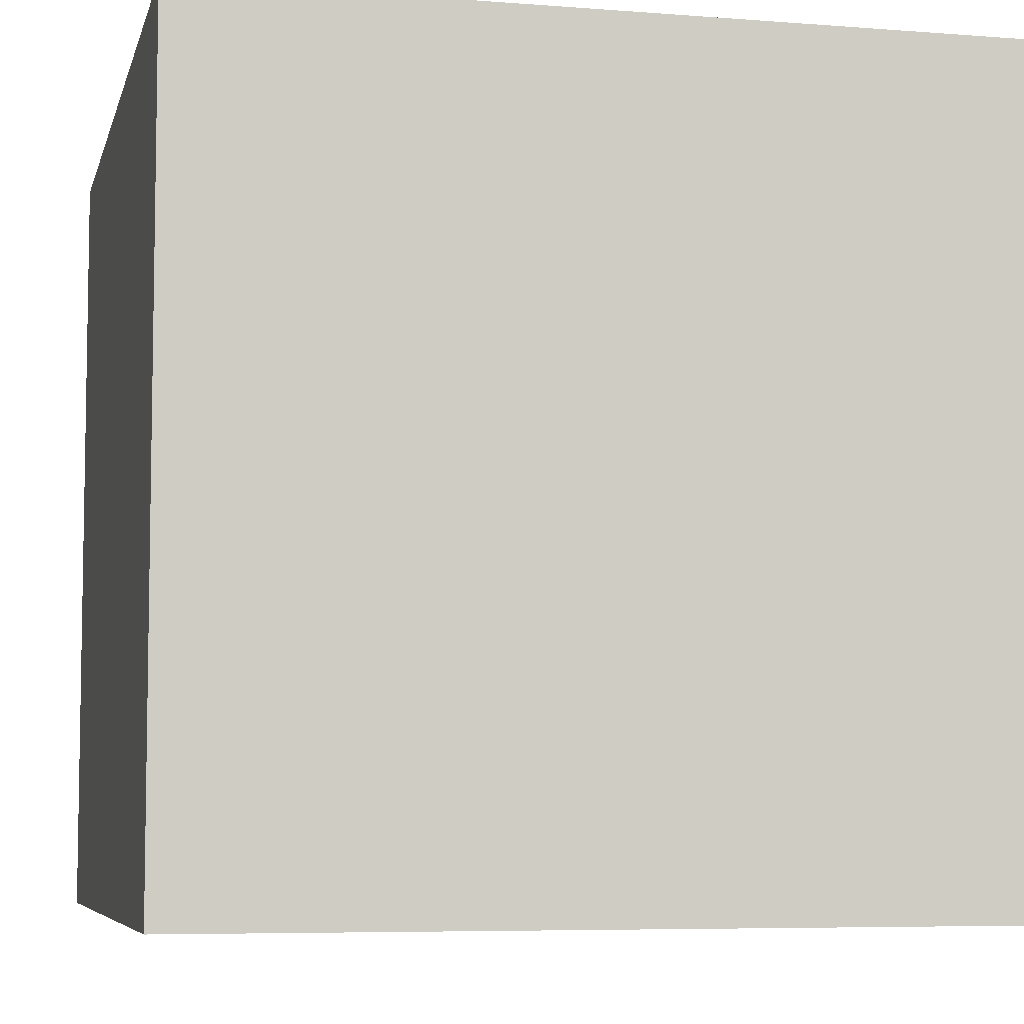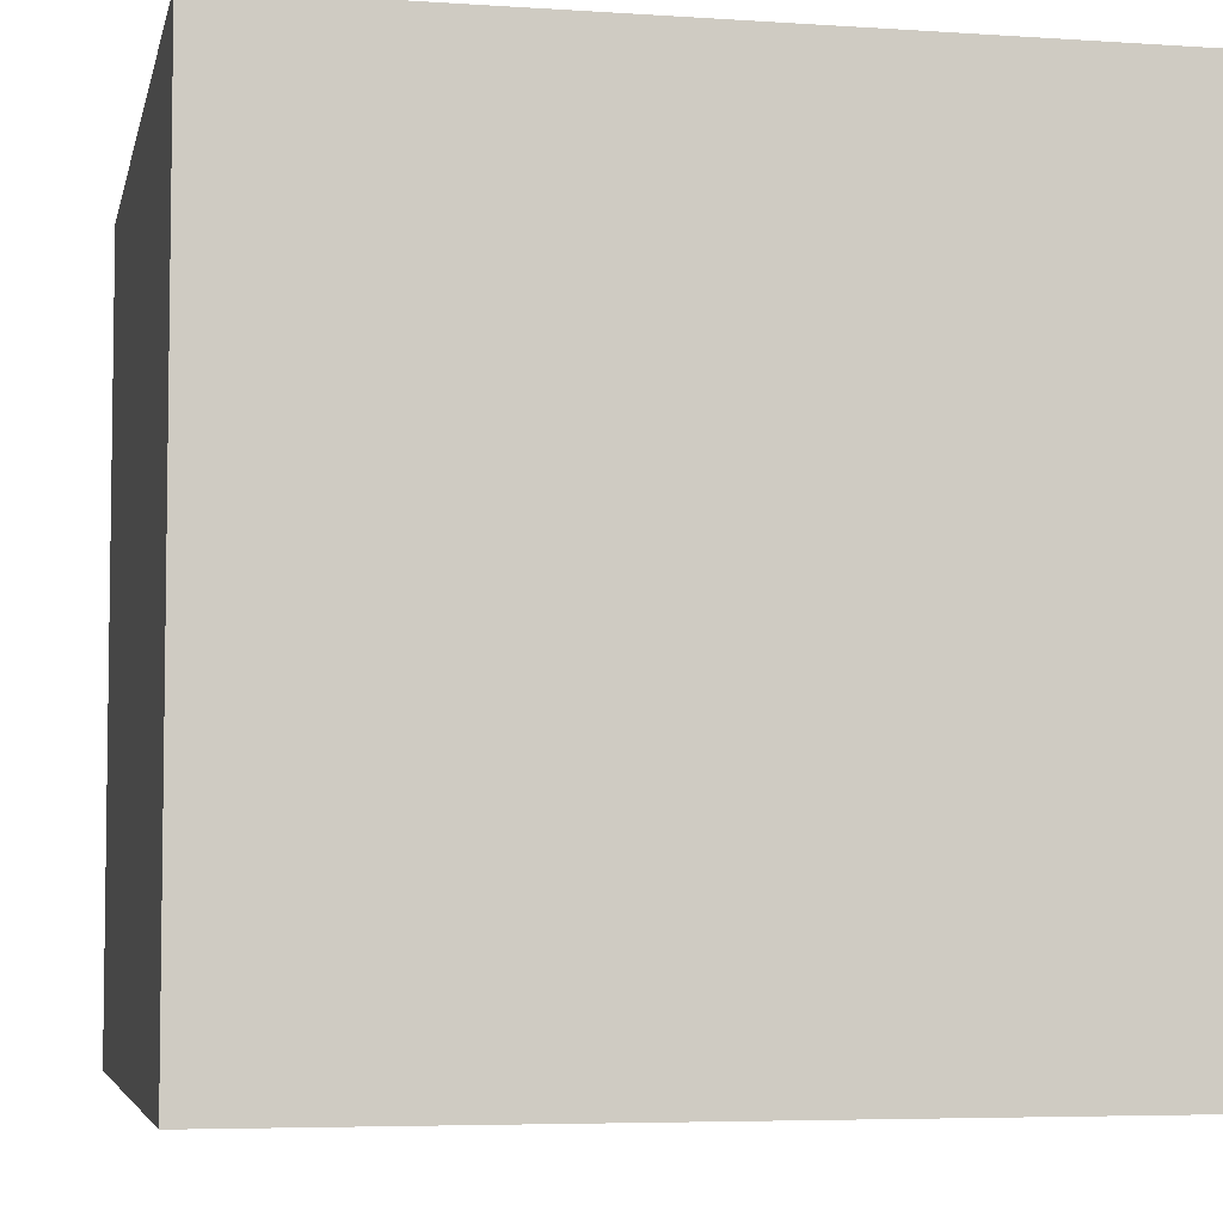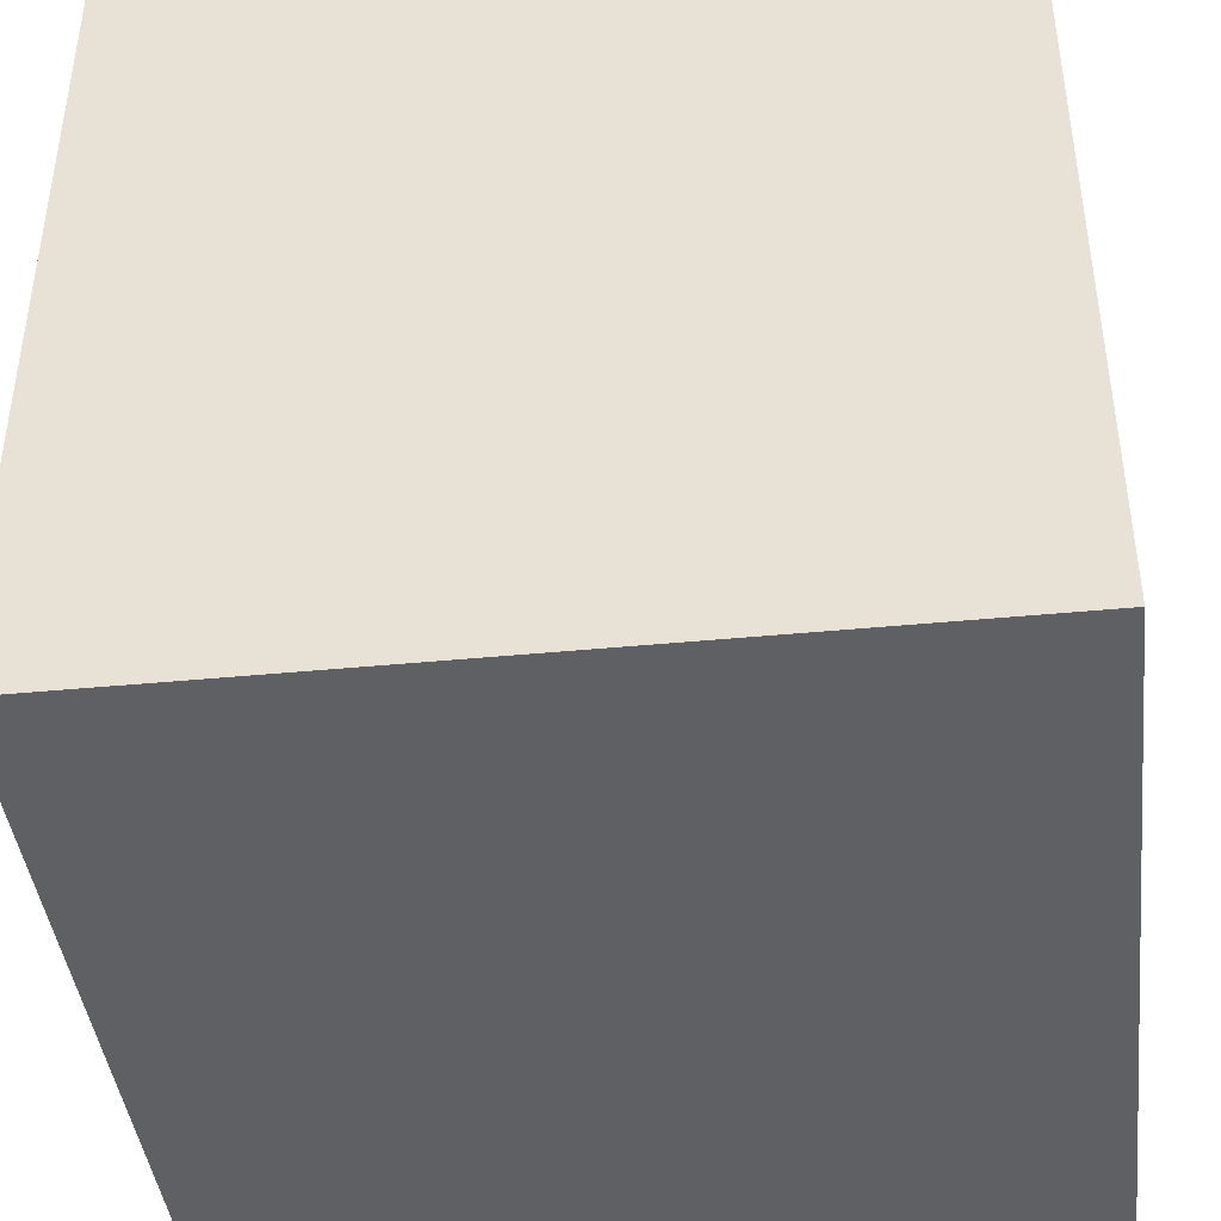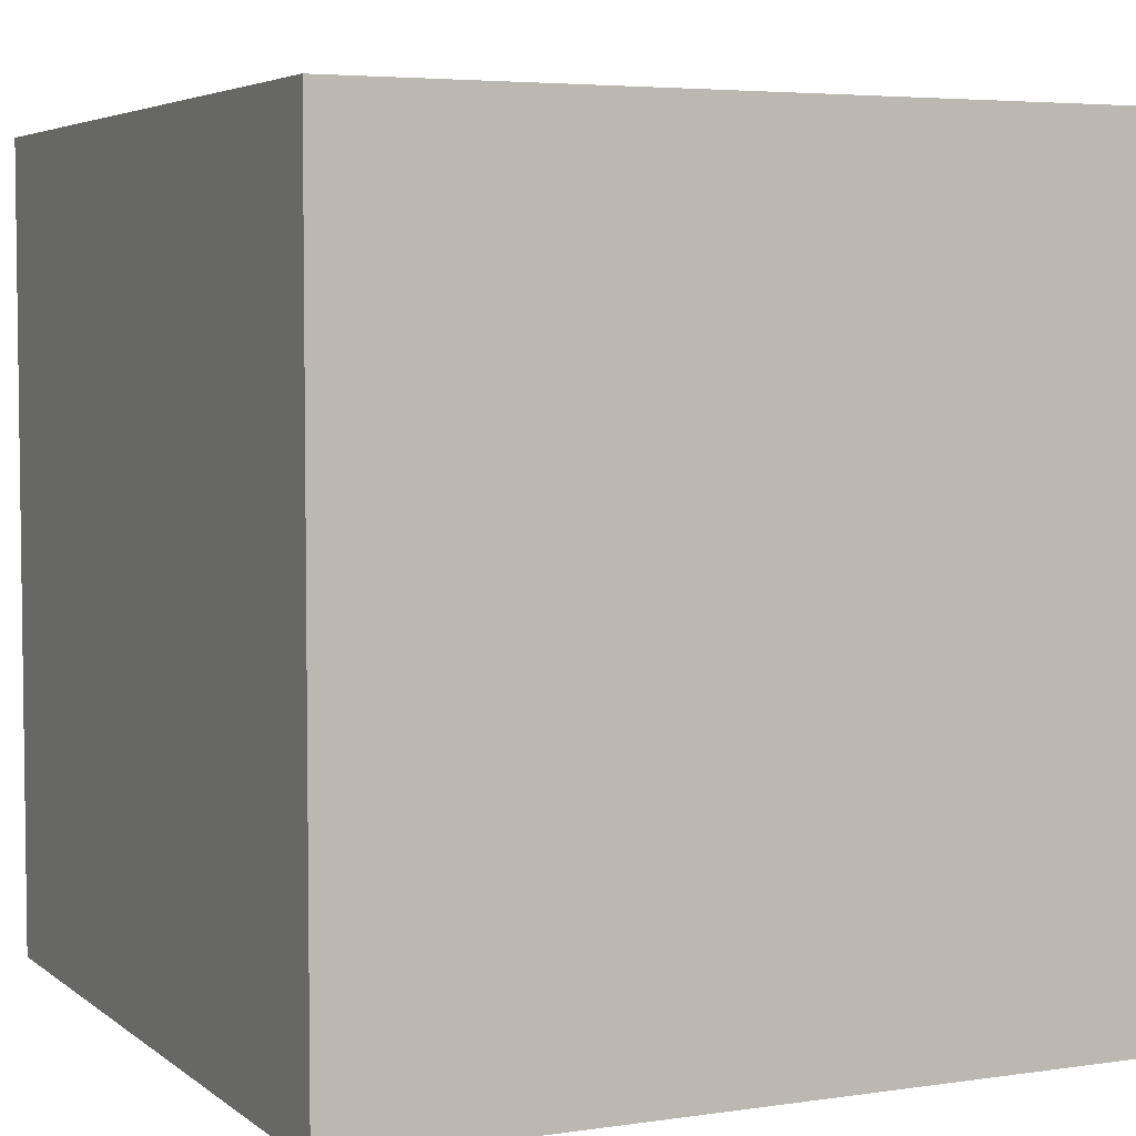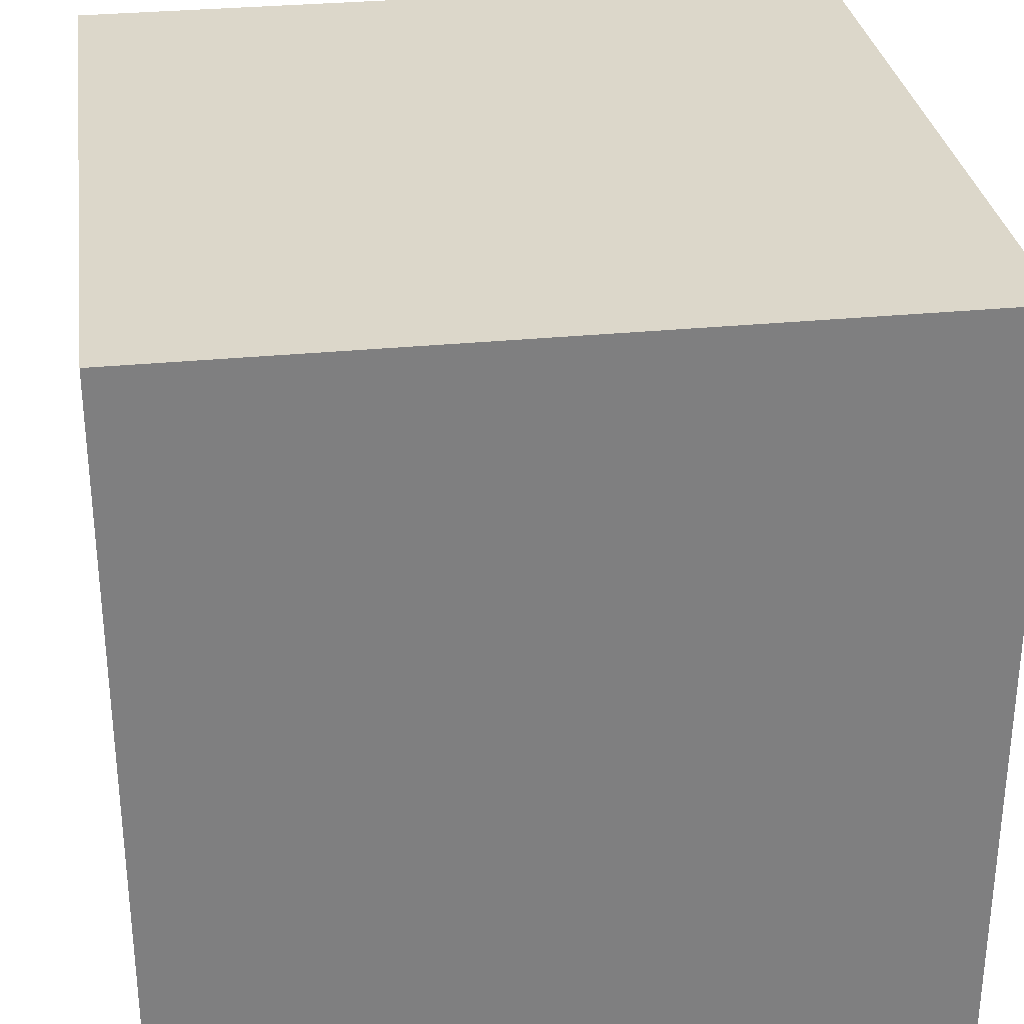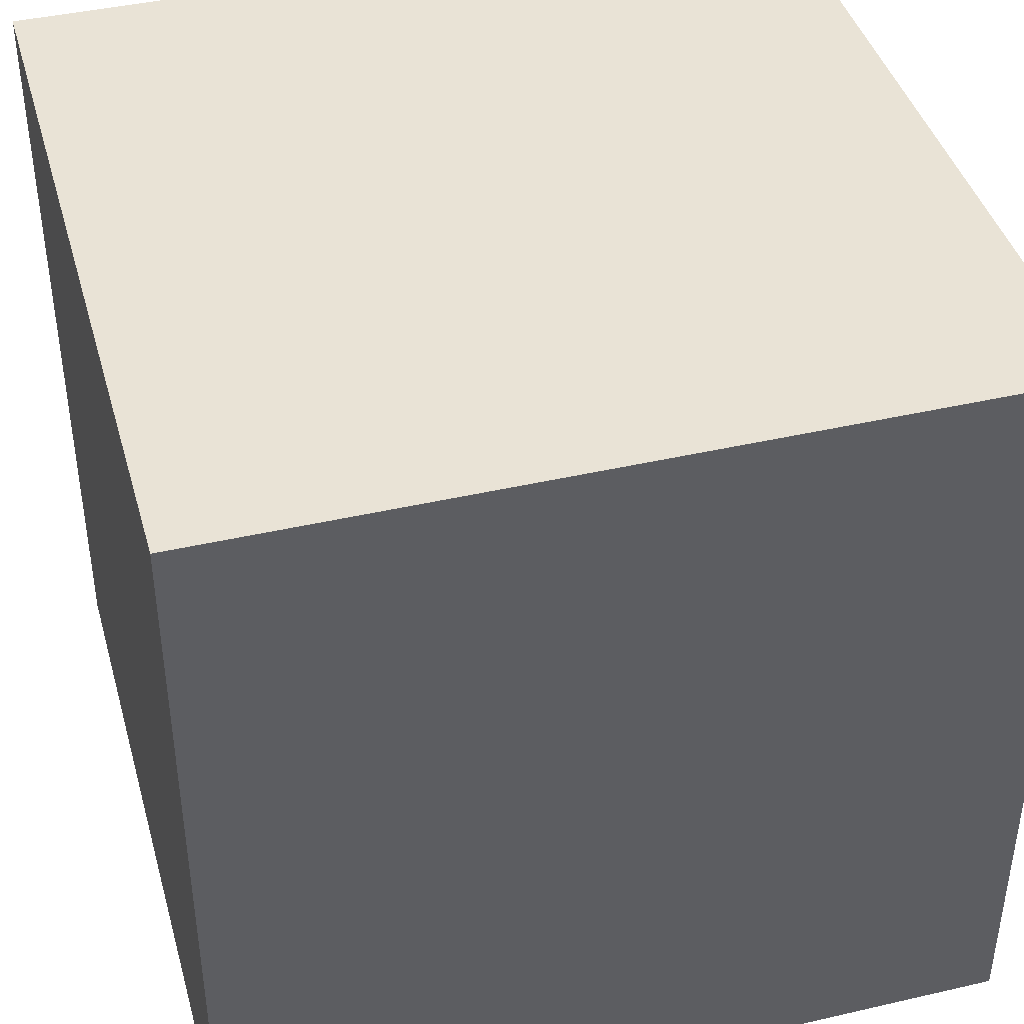
<metadata>
{"format":"obj","ext":"obj","renderer":"f3d","projection":"perspective","resolution":1024,"background":"white","views":[{"elev":-6.5,"azim":-103.1,"up":"+Z"},{"elev":-5.3,"azim":168.2,"up":"+Z"},{"elev":-42.3,"azim":6.6,"up":"+Y"},{"elev":4.7,"azim":-25.3,"up":"+Y"},{"elev":30.7,"azim":171.9,"up":"+Y"},{"elev":42.0,"azim":-105.5,"up":"+Z"}]}
</metadata>
<code>
v 1 -1 -1
v 1 -1 1
v 1 1 1
v 1 1 -1
v -1 -1 -1
v -1 -1 1
v -1 1 1
v -1 1 -1
f 1 2 3 4
f 4 3 7 8
f 8 5 6 7
f 1 2 6 5
f 1 5 8 4
f 2 6 7 3

</code>
